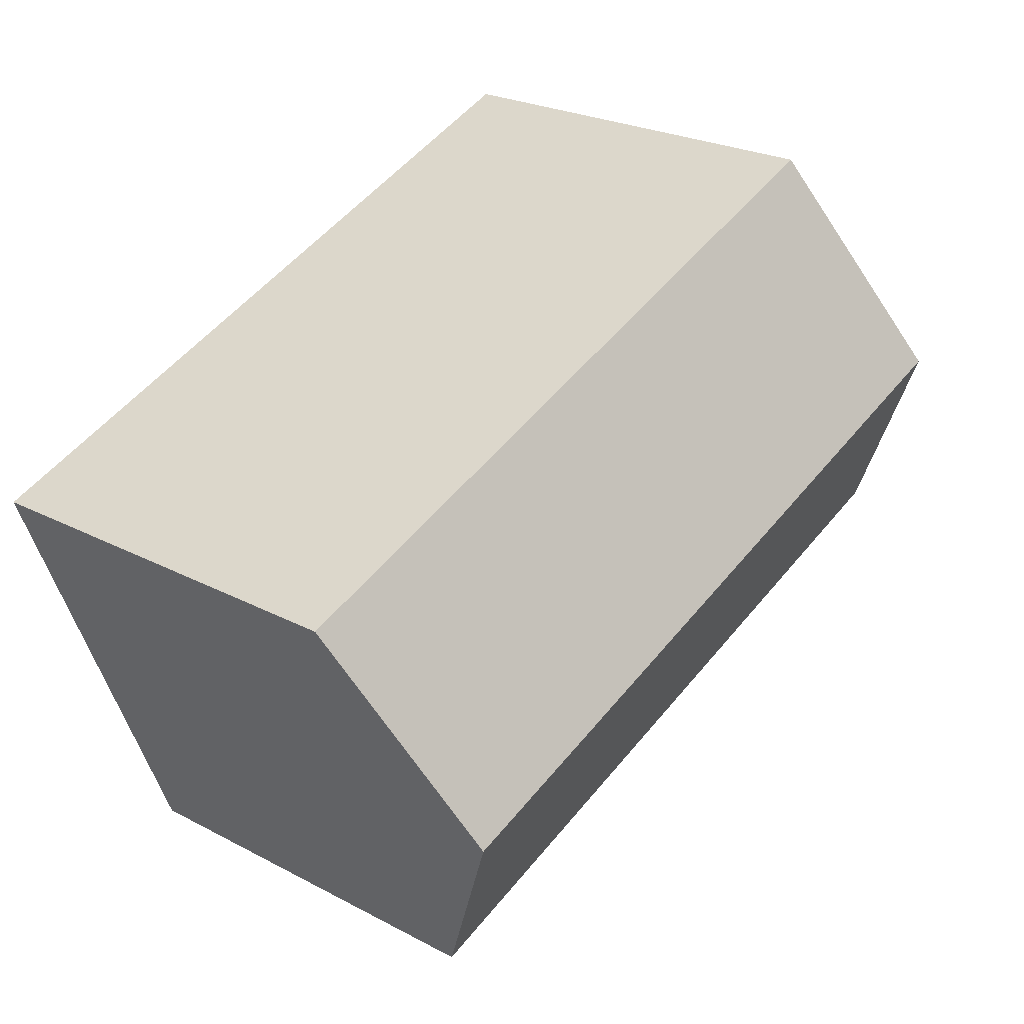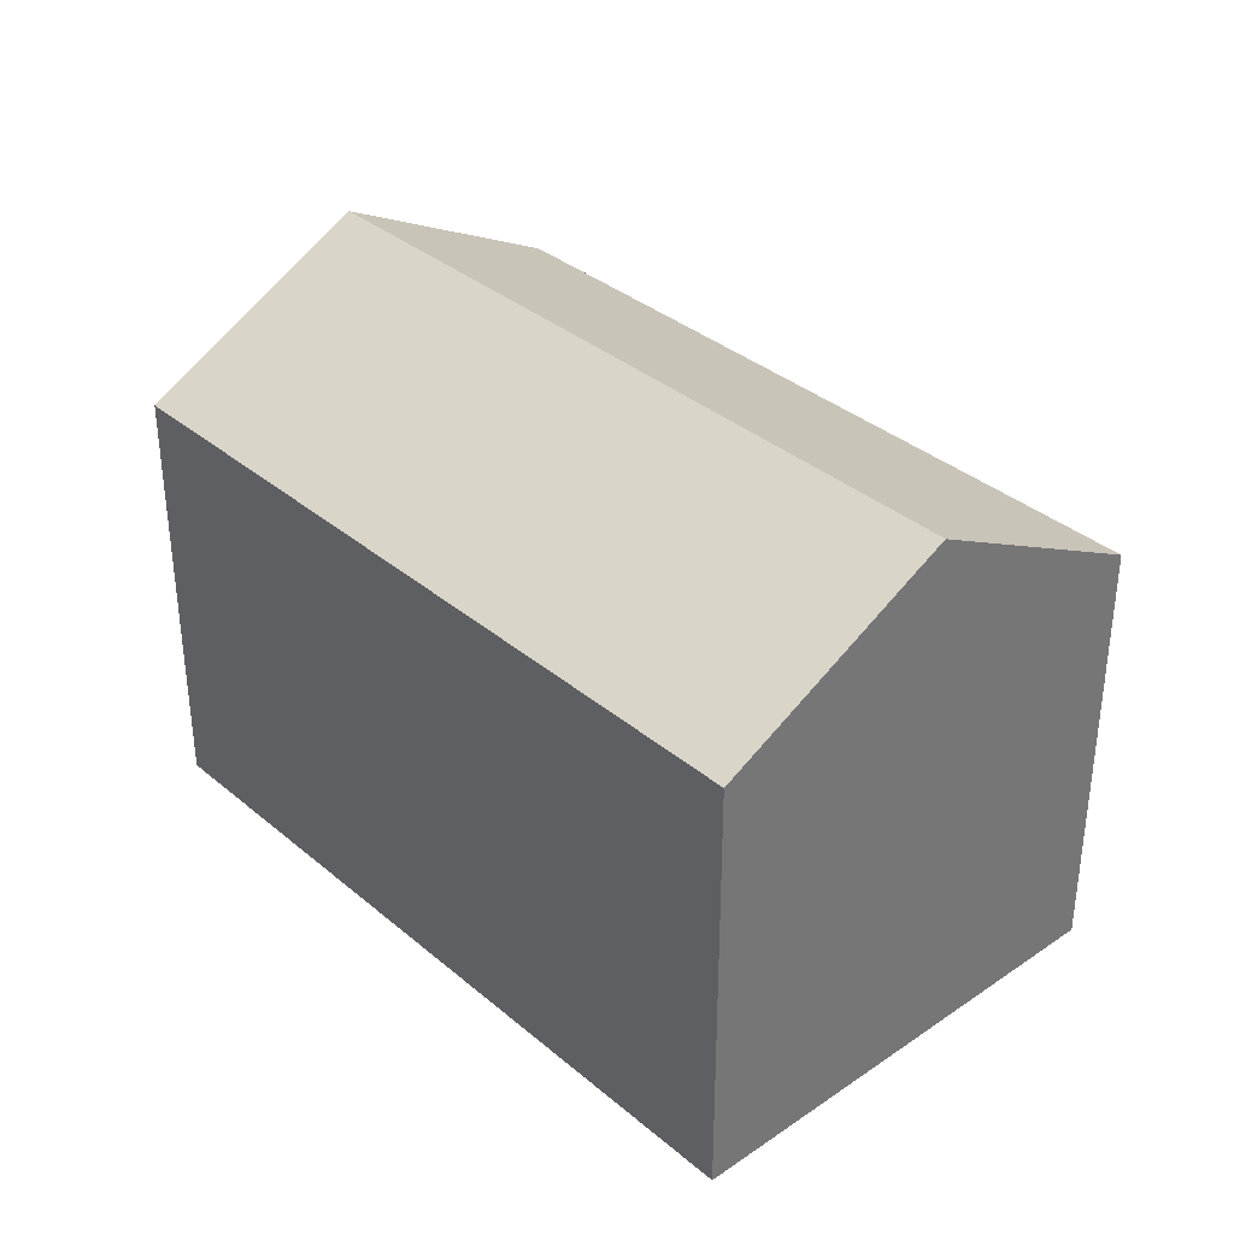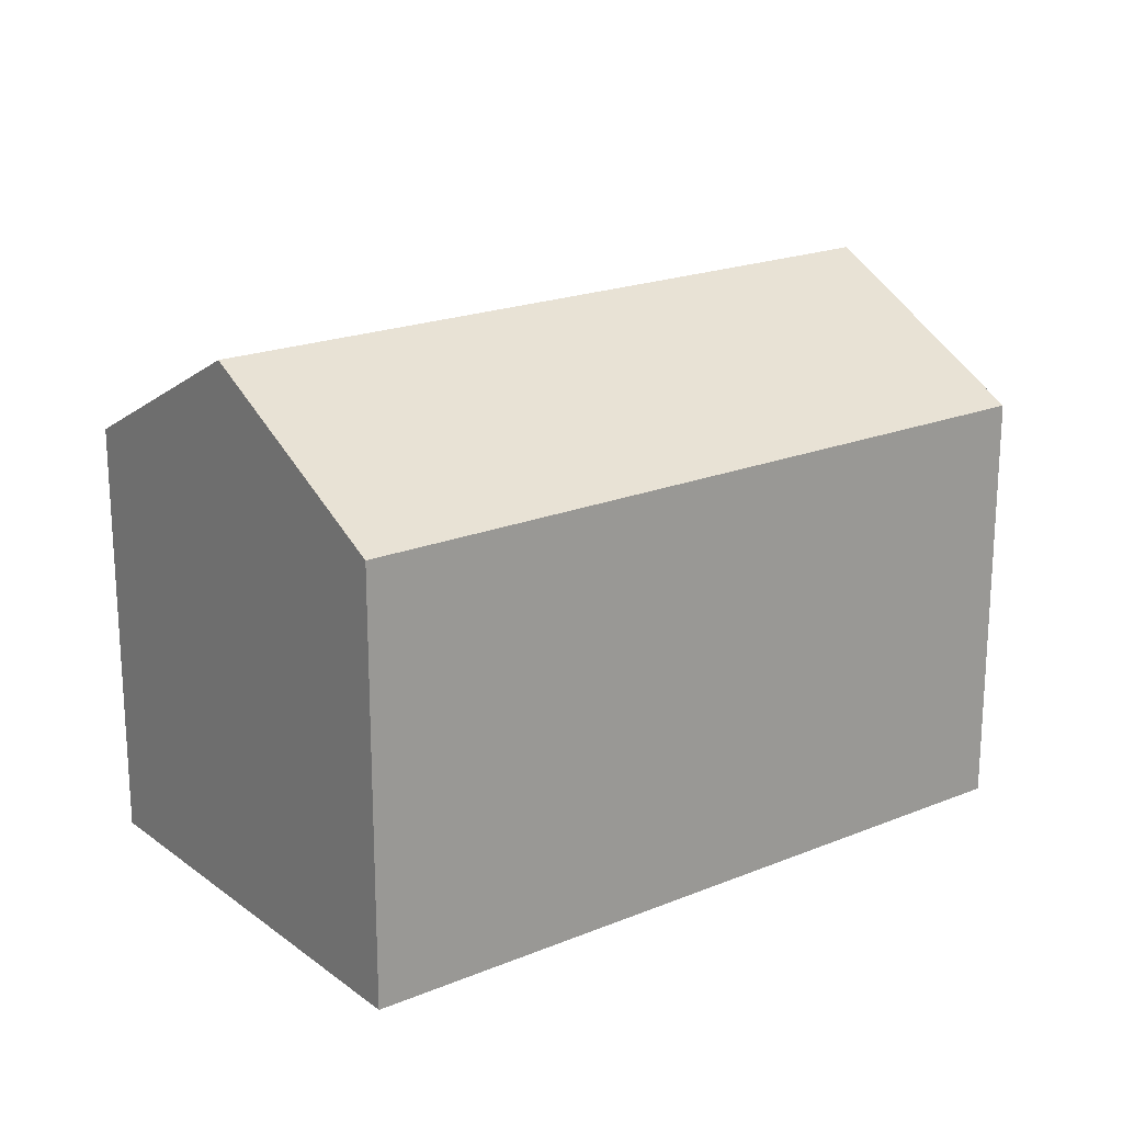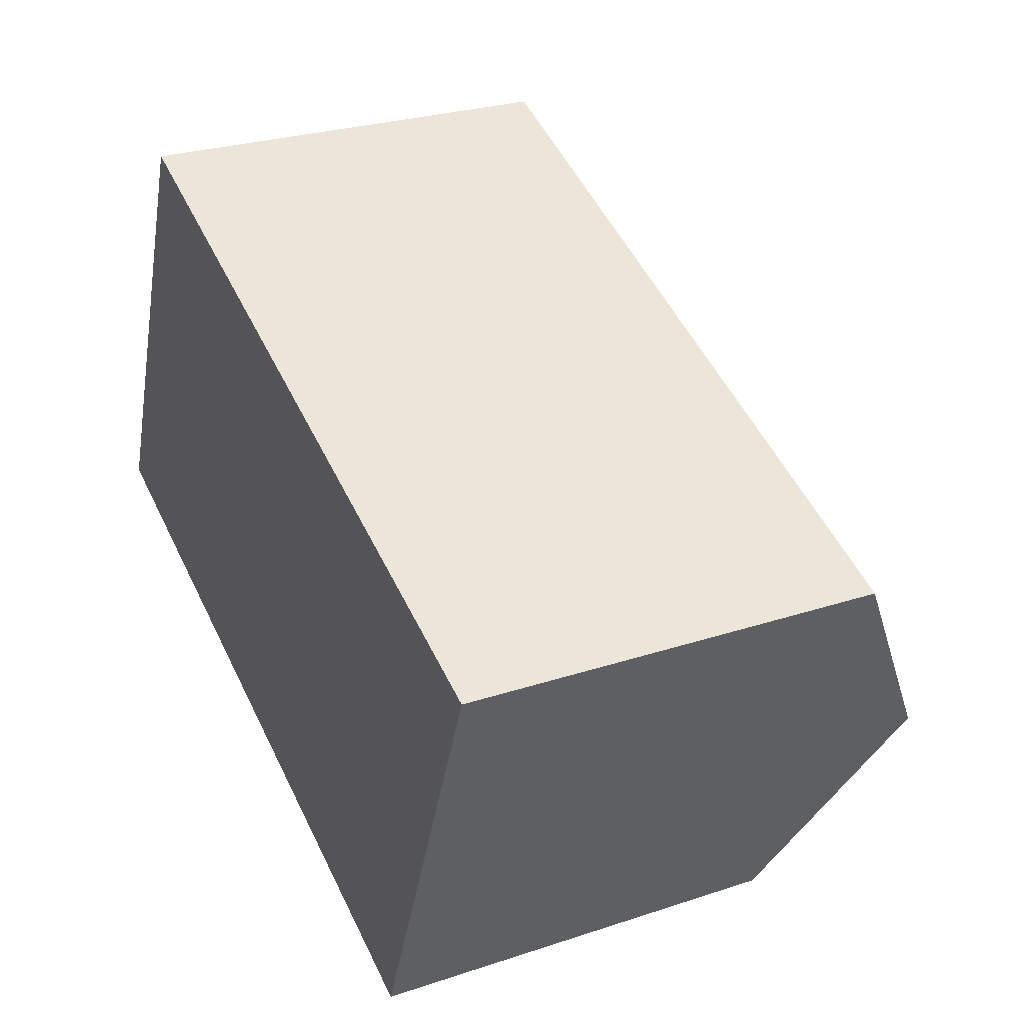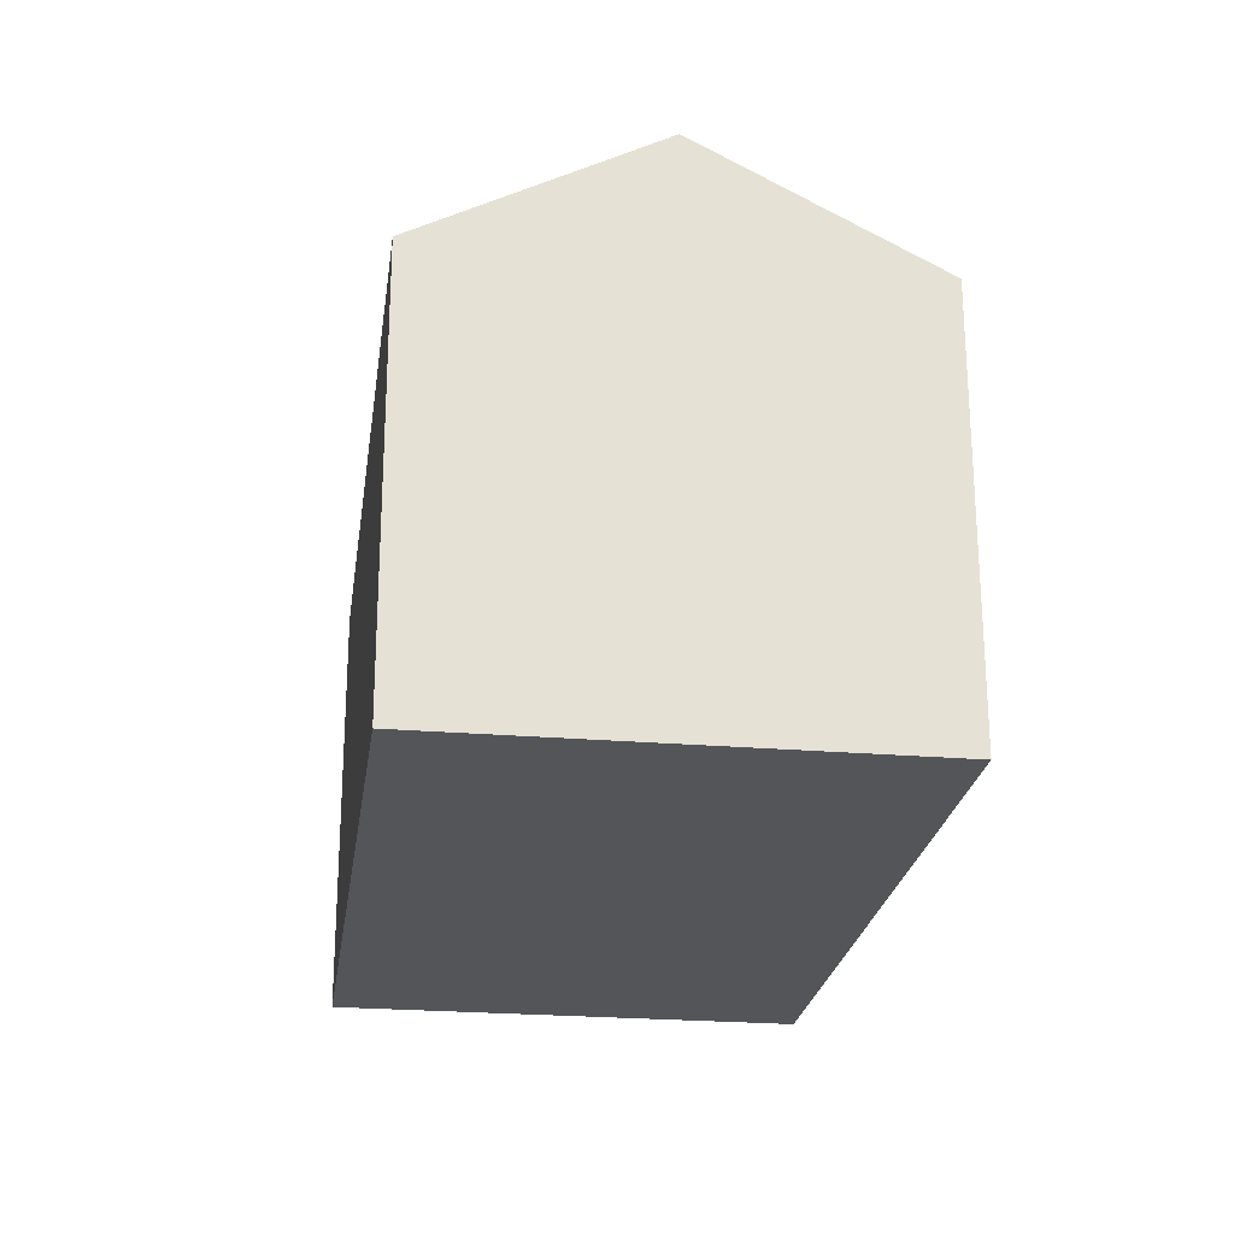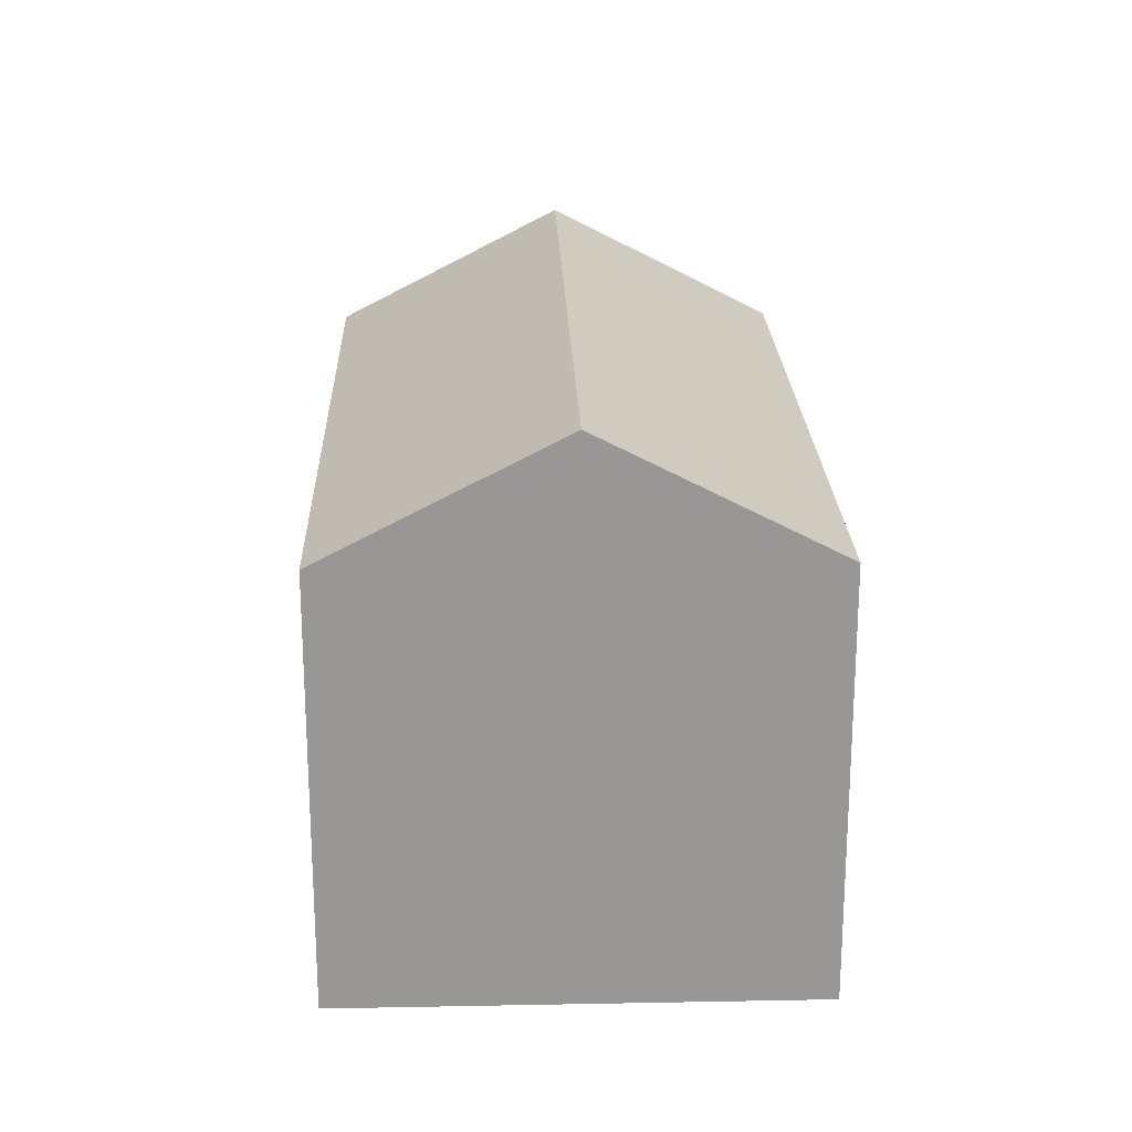
<metadata>
{"format":"obj","ext":"obj","renderer":"f3d","projection":"perspective","resolution":1024,"background":"white","views":[{"elev":24.4,"azim":131.0,"up":"+Z"},{"elev":35.2,"azim":69.3,"up":"+Y"},{"elev":20.0,"azim":-15.6,"up":"+Y"},{"elev":27.1,"azim":62.9,"up":"+Z"},{"elev":-24.1,"azim":103.5,"up":"+Y"},{"elev":21.9,"azim":109.5,"up":"+Y"}]}
</metadata>
<code>
v  0 10.51 6.436e-16
v  7.425 10.51 -2.907
v  1.999 10.51 -0.783
v  1.999 13.33 5.105
v  17.49 10.51 -6.847
v  19.61 13.49 -1.445
v  2.116 13.49 5.403
v  4.232 10.51 10.81
v  21.73 10.51 3.958
v  17.49 4.193e-16 -6.847
v  19.61 8.848e-17 -1.445
v  21.73 -2.424e-16 3.958
v  7.425 1.78e-16 -2.907
v  1.999 4.794e-17 -0.783
v  0 0 0
v  4.232 -6.617e-16 10.81
v  2.116 -3.308e-16 5.403
v  1.999 -3.126e-16 5.105
g defaultobject
f 1 2 3
f 2 1 4
f 2 4 5
f 5 4 6
f 6 4 7
f 8 6 7
f 6 8 9
f 9 5 6
f 5 9 10
f 10 9 11
f 11 9 12
f 10 2 5
f 2 10 13
f 2 13 3
f 3 13 1
f 1 13 14
f 1 14 15
f 15 4 1
f 4 15 7
f 7 15 8
f 8 15 16
f 16 15 17
f 17 15 18
f 16 9 8
f 9 16 12
f 14 18 15
f 18 14 17
f 17 14 16
f 16 14 13
f 16 13 12
f 12 13 10
f 12 10 11

</code>
